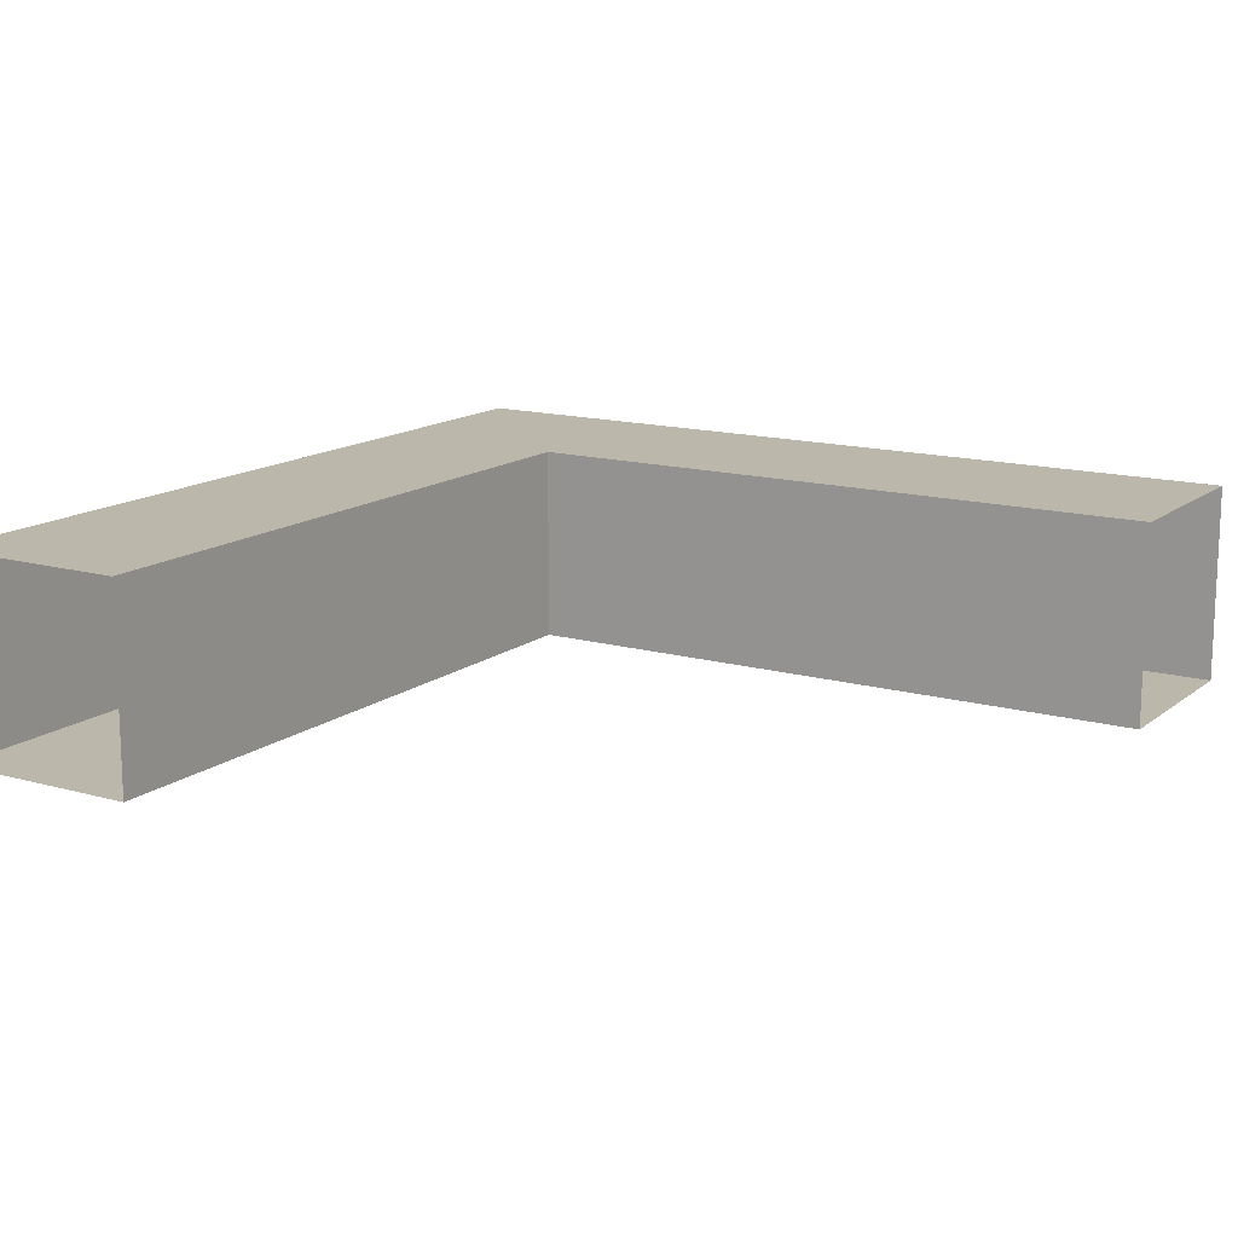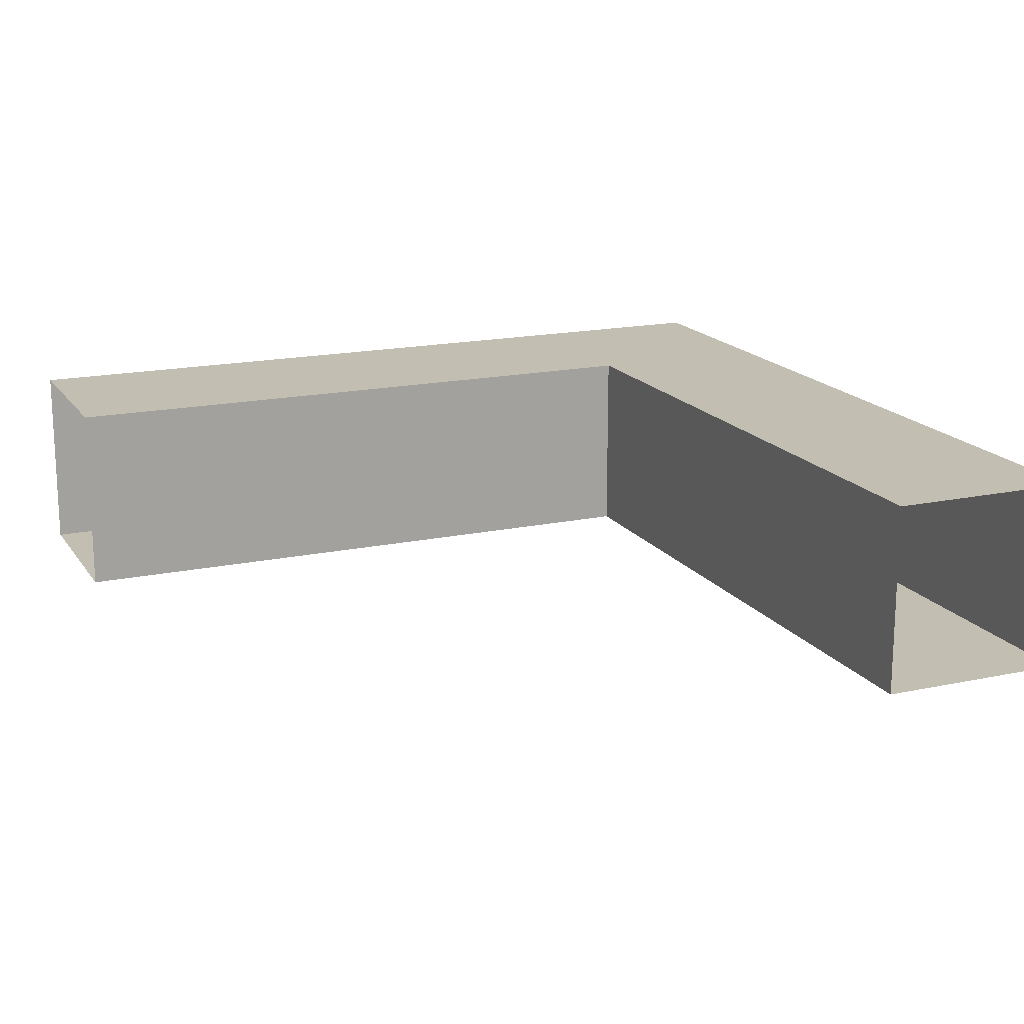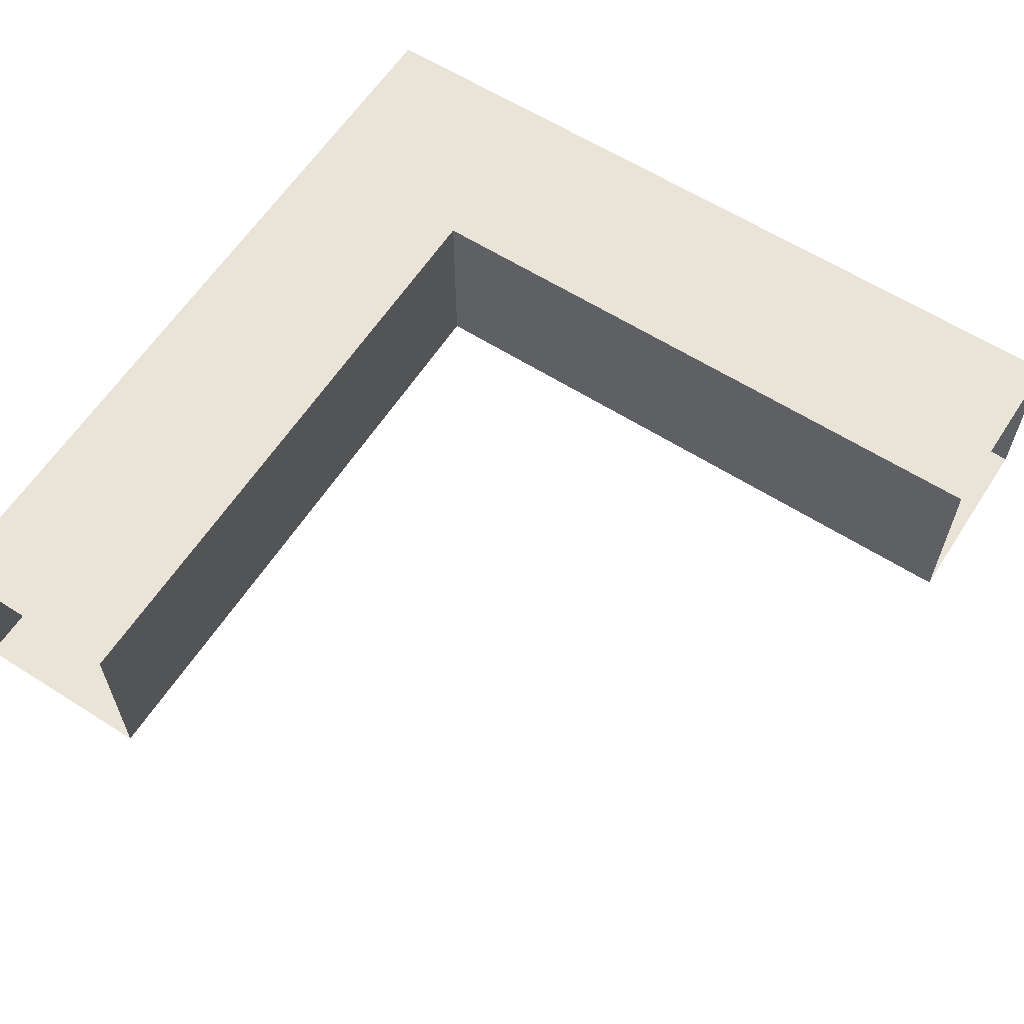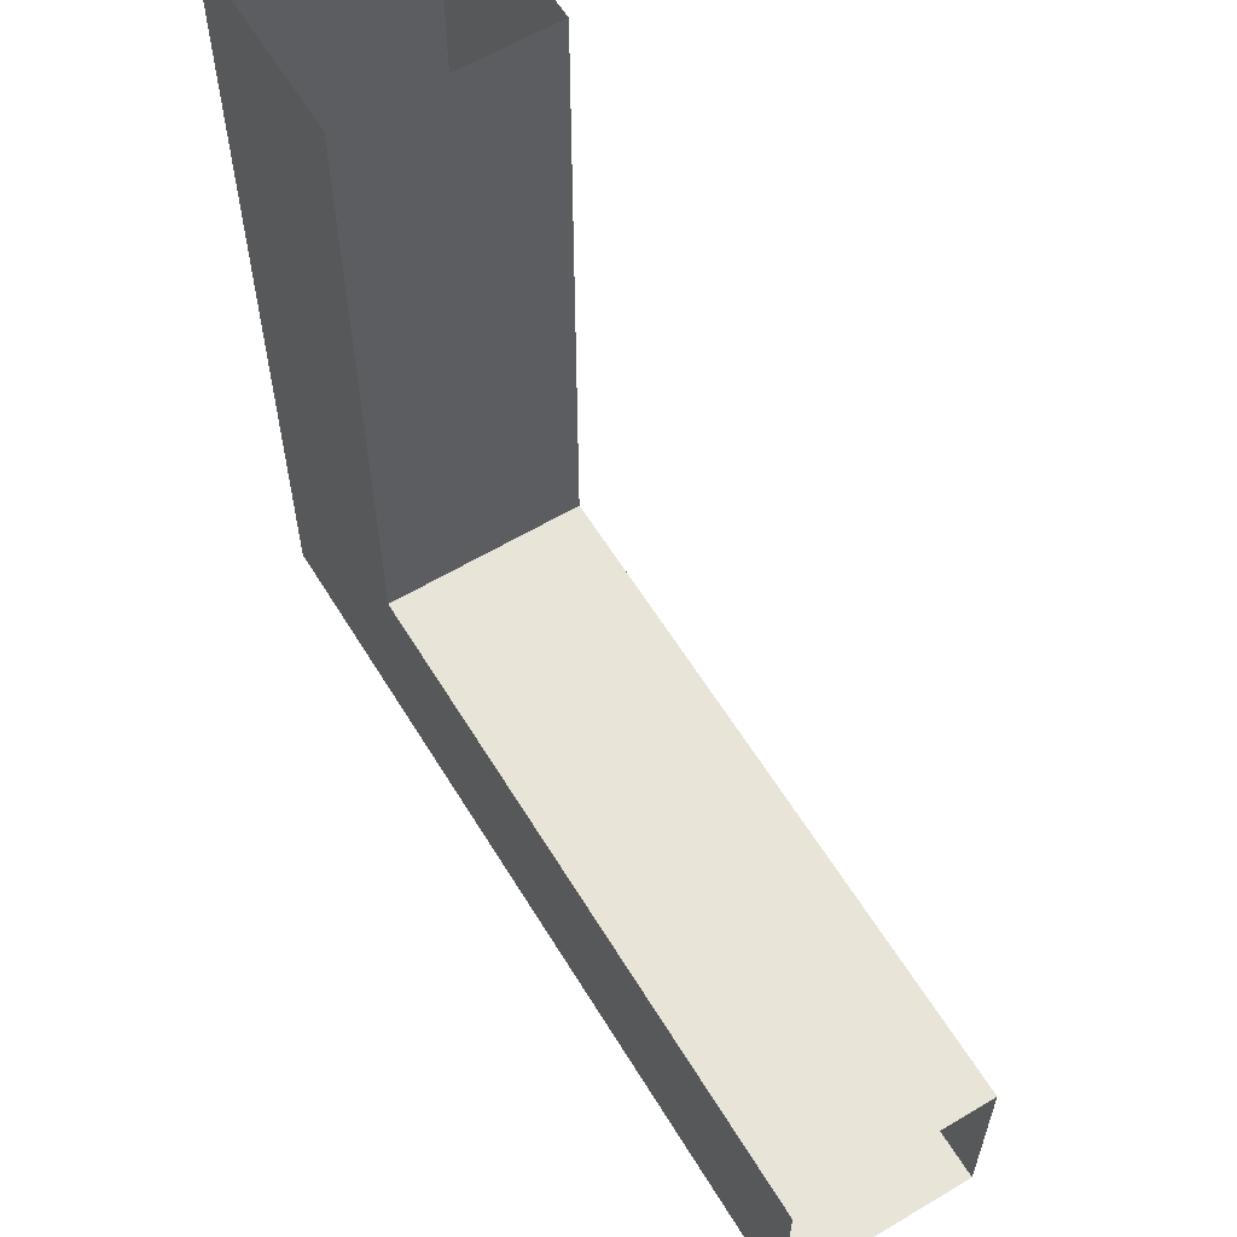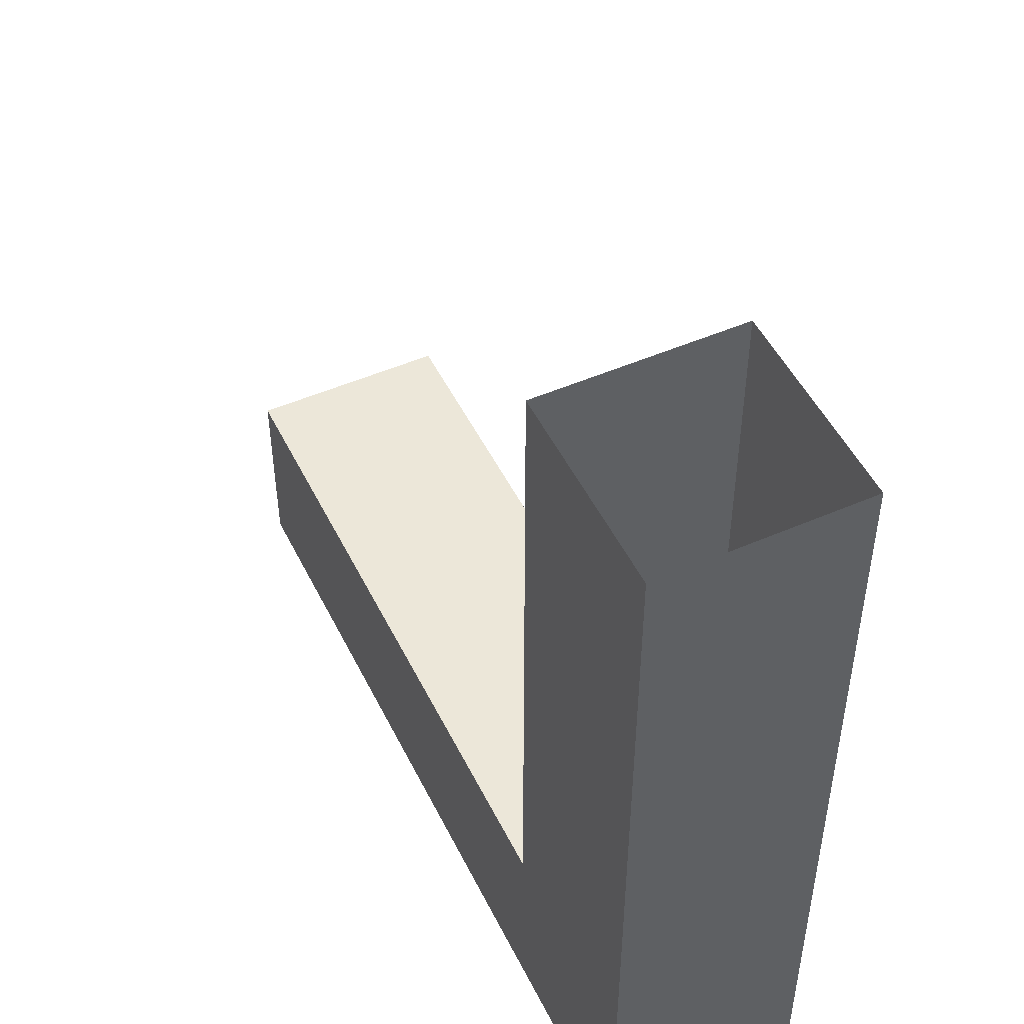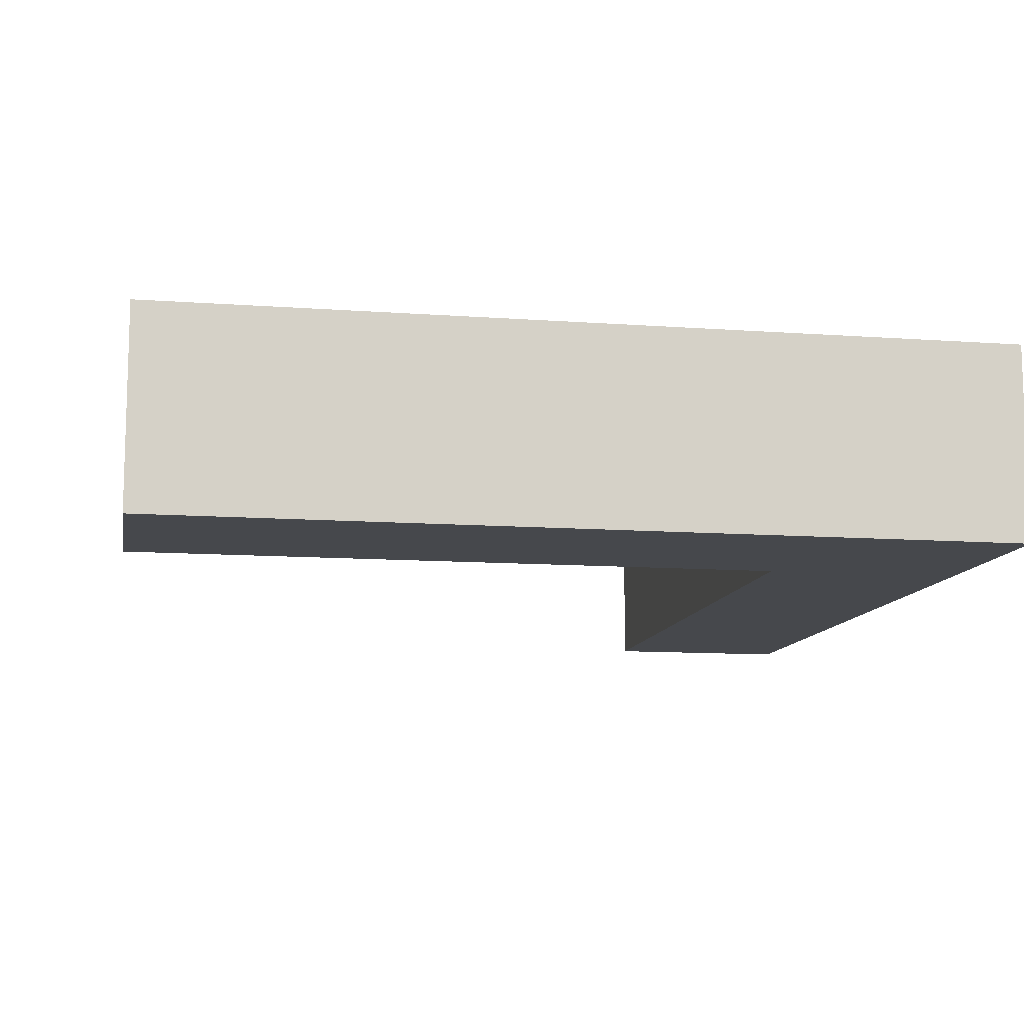
<metadata>
{"format":"obj","ext":"obj","renderer":"f3d","projection":"perspective","resolution":1024,"background":"white","views":[{"elev":14.4,"azim":31.8,"up":"+Y"},{"elev":17.1,"azim":66.8,"up":"+Y"},{"elev":61.1,"azim":32.9,"up":"+Y"},{"elev":60.4,"azim":58.7,"up":"+Z"},{"elev":49.8,"azim":-115.6,"up":"+Z"},{"elev":-11.1,"azim":169.8,"up":"+Y"}]}
</metadata>
<code>
o Cube_Cube.001
v -3 -3 3
v -3 3 3
v -3 -3 -3
v -3 3 -3
v 3 -3 3
v 3 3 3
v 3 -3 -3
v 3 3 -3
v 23 3 -3
v 23 -3 -3
v 23 -3 3
v 23 3 3
v -3 -3 23
v -3 3 23
v 3 3 23
v 3 -3 23
f 2 3 1
f 4 7 3
f 6 9 8
f 1 14 2
f 7 1 3
f 4 6 8
f 8 10 7
f 5 12 6
f 7 11 5
f 5 13 1
f 2 15 6
f 6 16 5
f 2 4 3
f 4 8 7
f 6 12 9
f 1 13 14
f 7 5 1
f 4 2 6
f 8 9 10
f 5 11 12
f 7 10 11
f 5 16 13
f 2 14 15
f 6 15 16

</code>
